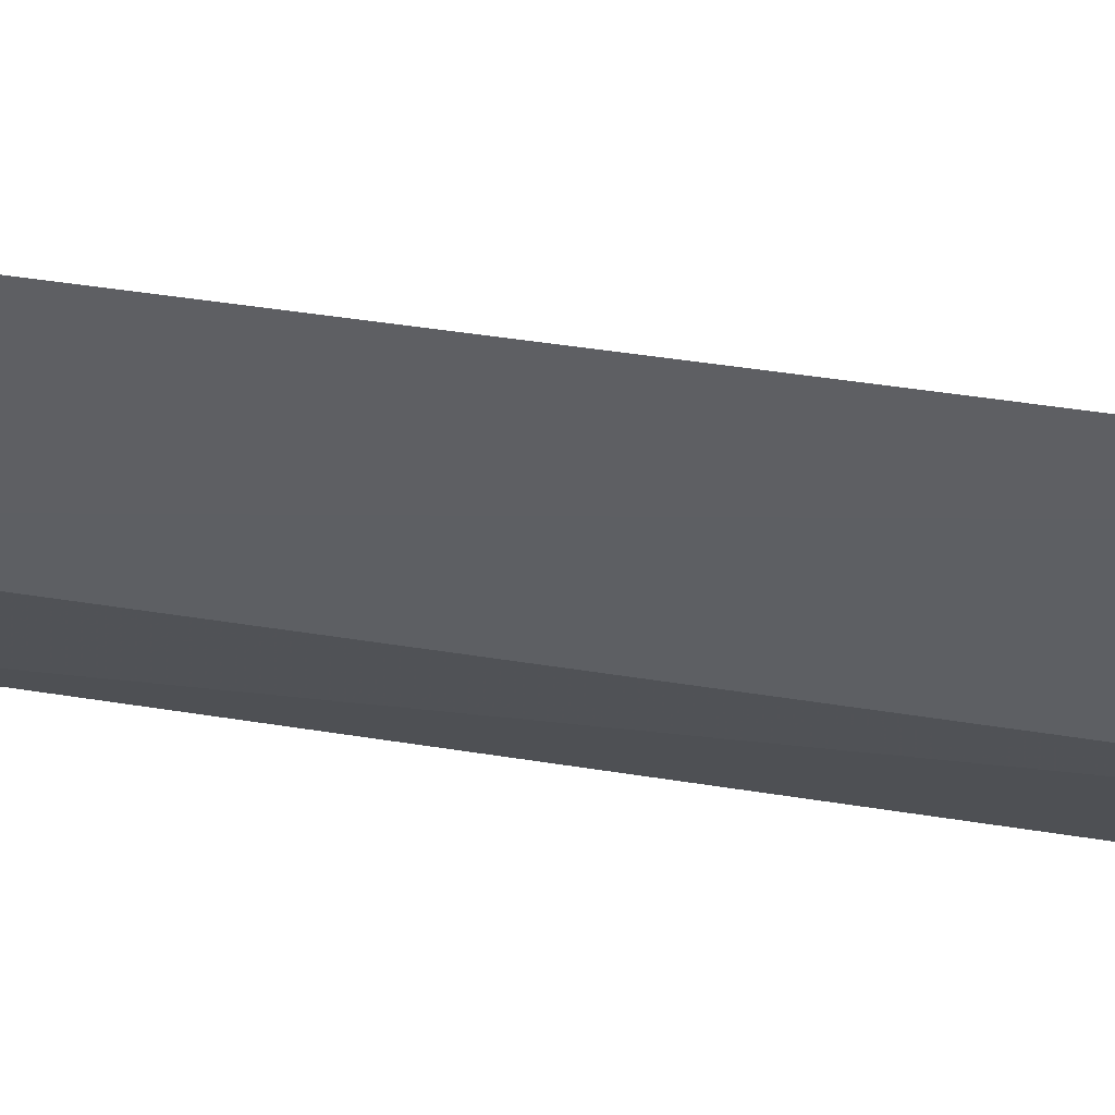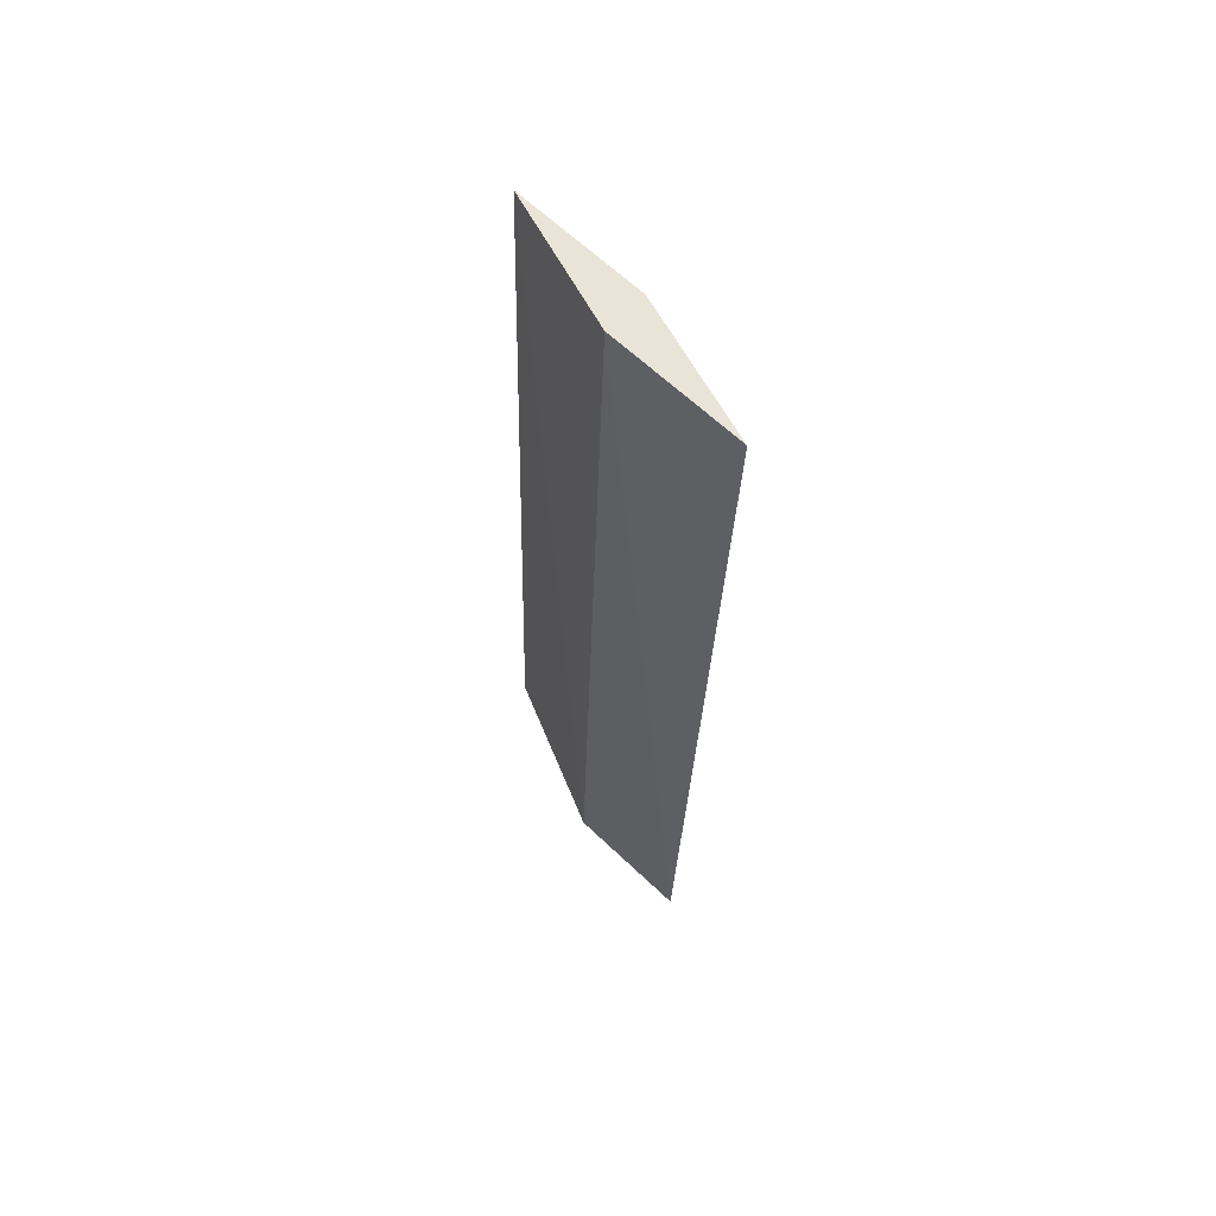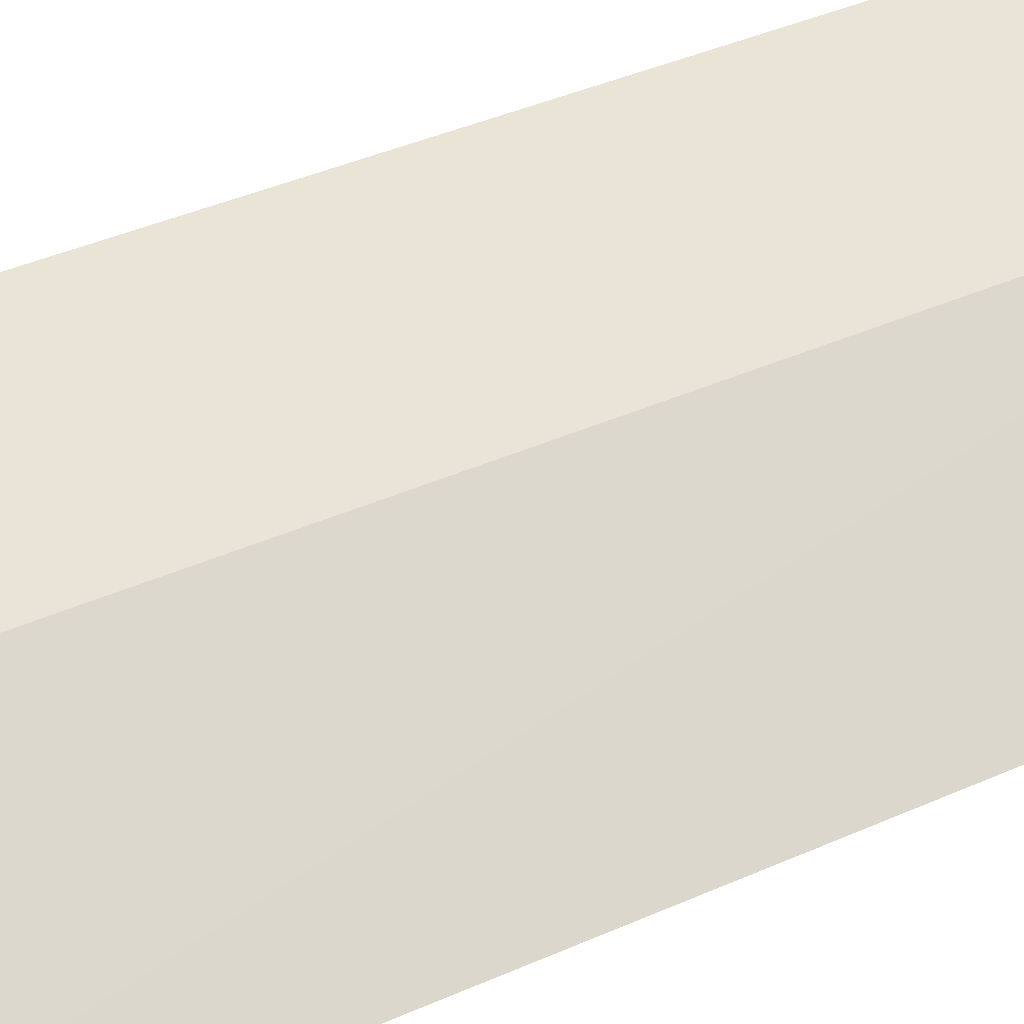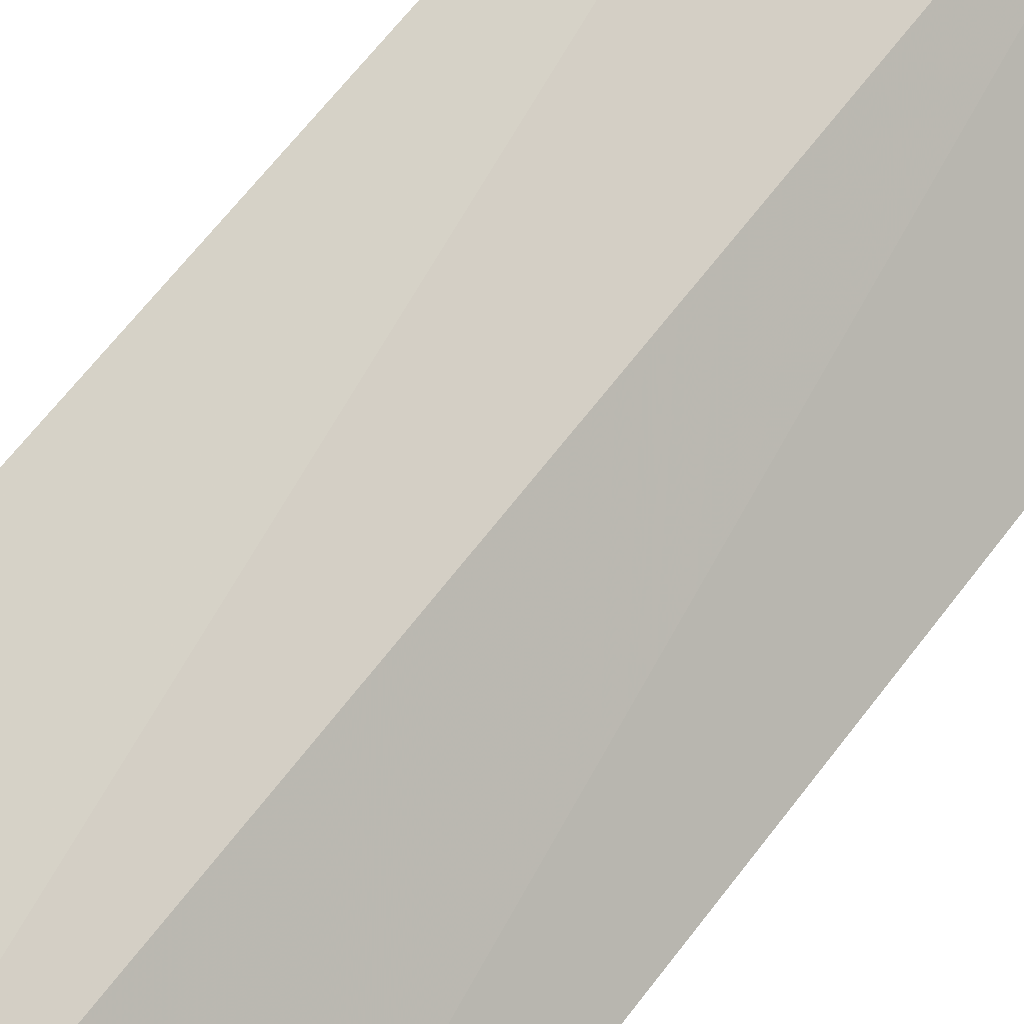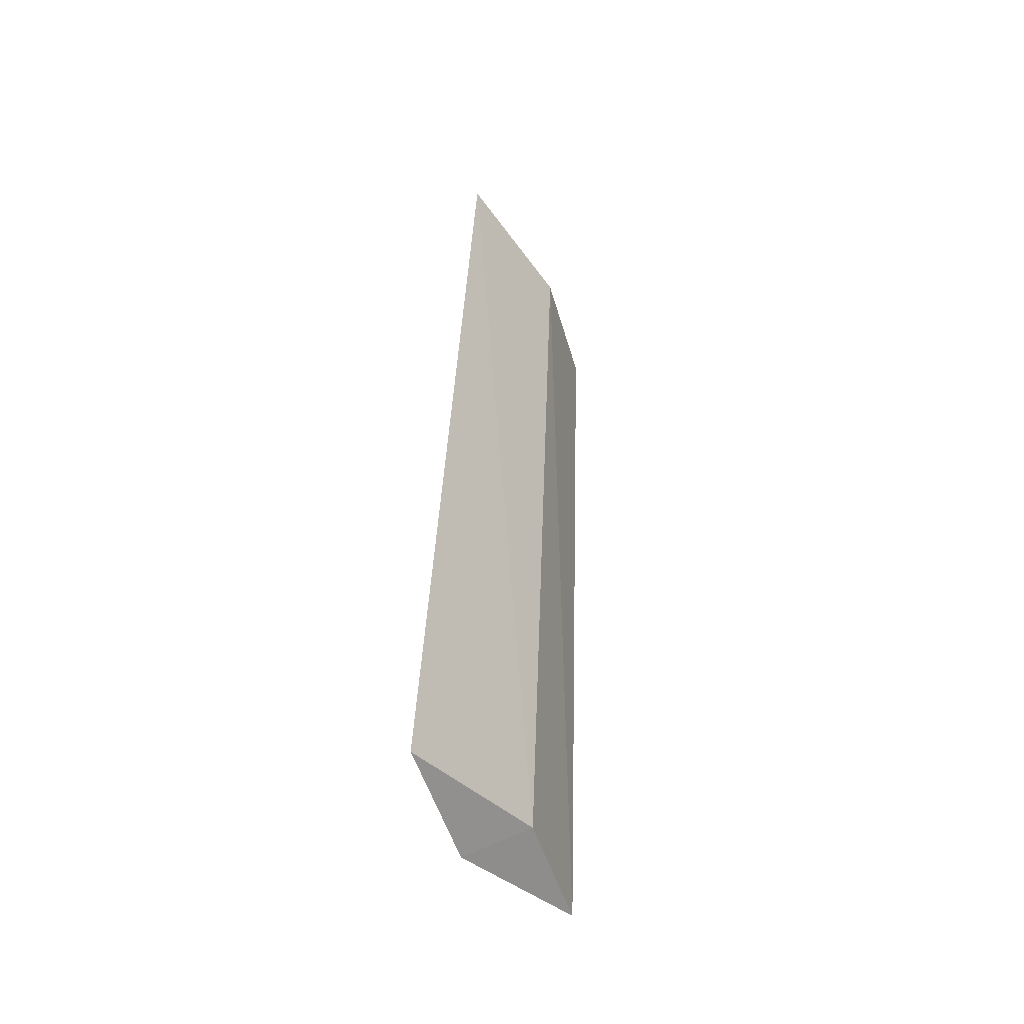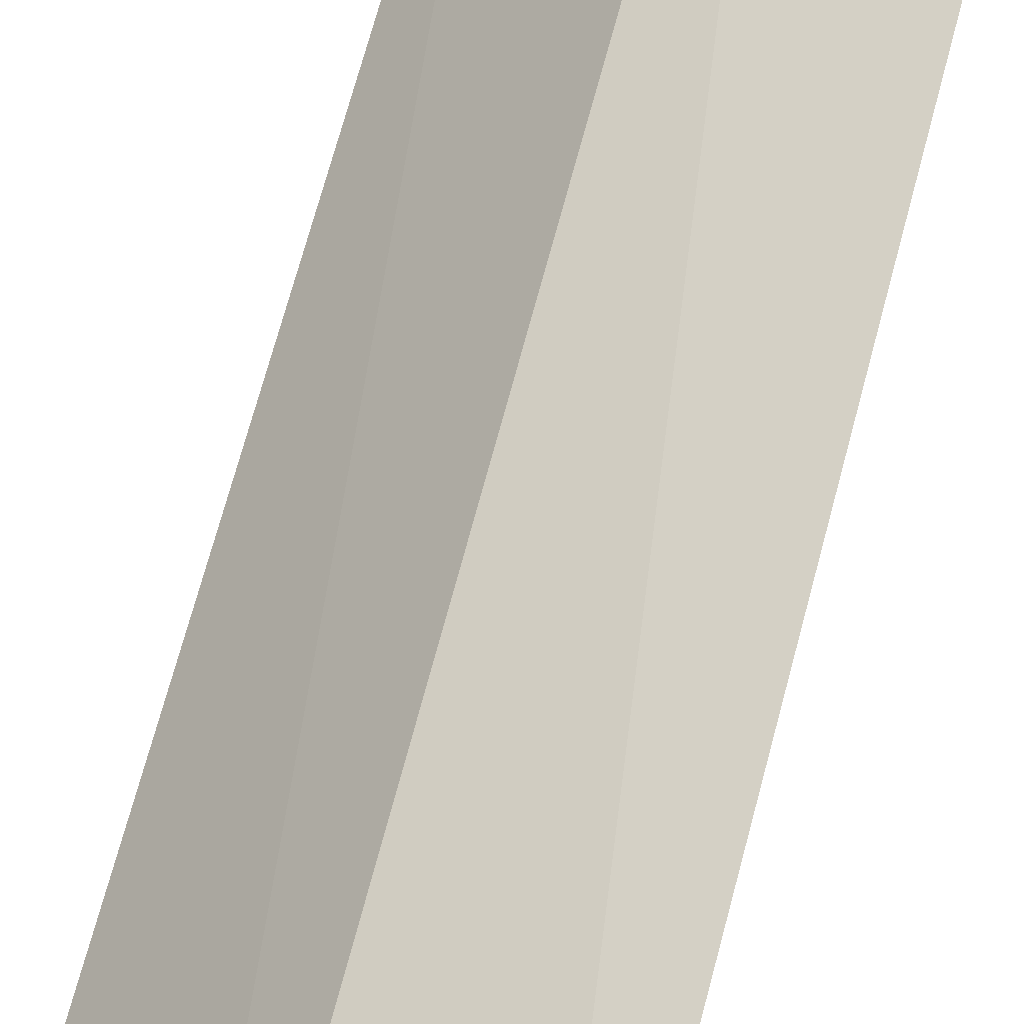
<metadata>
{"format":"obj","ext":"obj","renderer":"f3d","projection":"perspective","resolution":1024,"background":"white","views":[{"elev":11.6,"azim":114.0,"up":"+Z"},{"elev":64.2,"azim":15.0,"up":"+Y"},{"elev":23.4,"azim":-129.4,"up":"+Z"},{"elev":54.9,"azim":-145.9,"up":"+Z"},{"elev":-50.5,"azim":77.9,"up":"+Y"},{"elev":63.6,"azim":12.9,"up":"+Z"}]}
</metadata>
<code>
v 0.07961 -0.4018 -0.02779
v 0.06886 -0.3987 -0.04062
v 0.08156 -0.3104 -0.03165
v 0.06979 -0.3095 -0.03763
v 0.06815 -0.4026 -0.03433
v 0.05968 -0.3117 -0.04925
v 0.0714 -0.3122 -0.04311
v 0.05803 -0.3992 -0.04681
f 1 2 3
f 1 3 4
f 5 2 1
f 5 1 4
f 6 5 4
f 7 3 2
f 7 6 4
f 7 4 3
f 8 2 5
f 8 5 6
f 8 7 2
f 8 6 7

</code>
